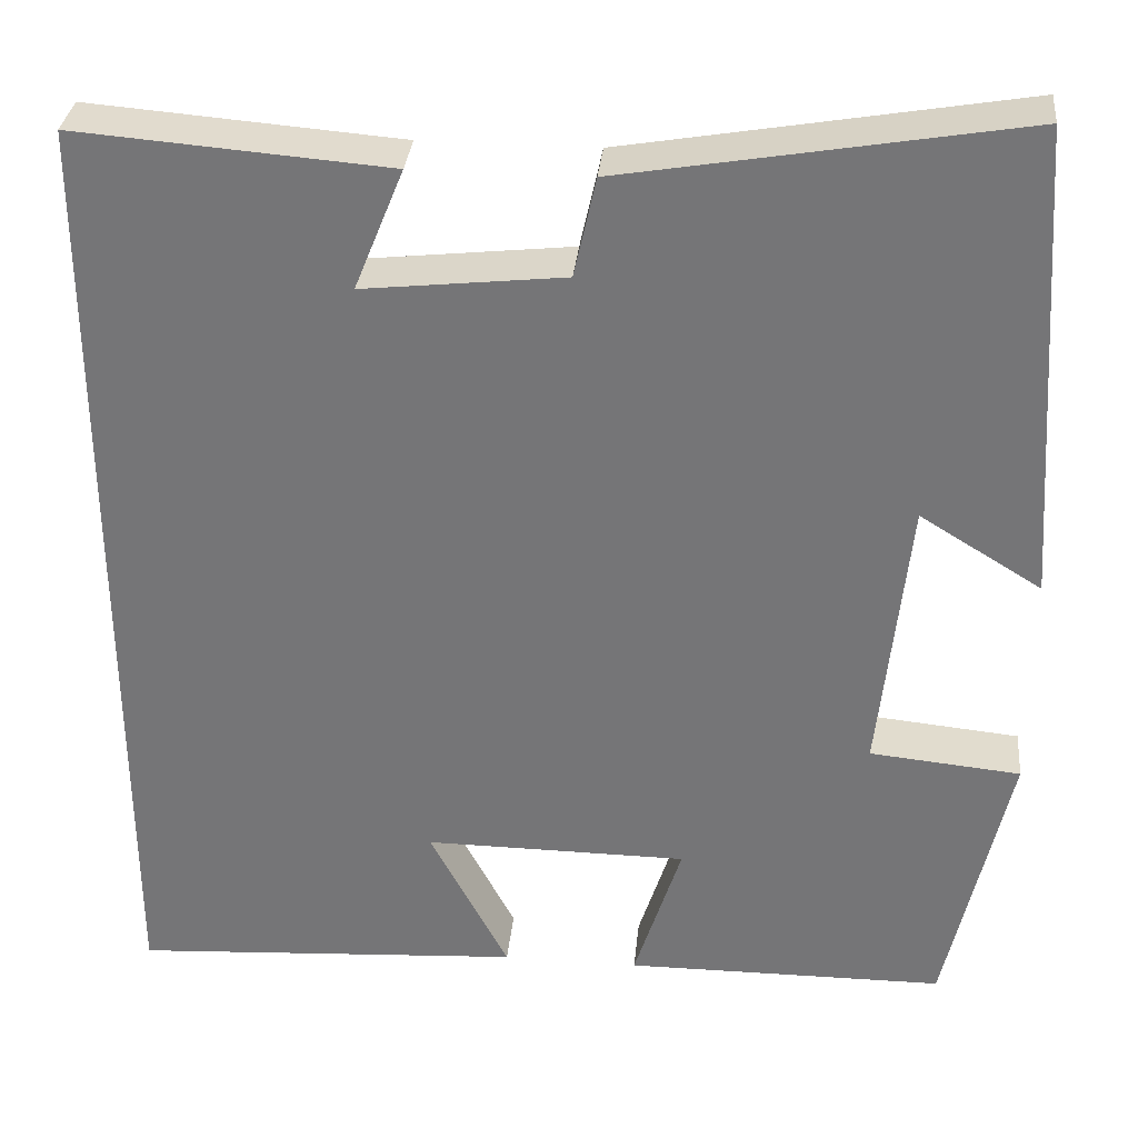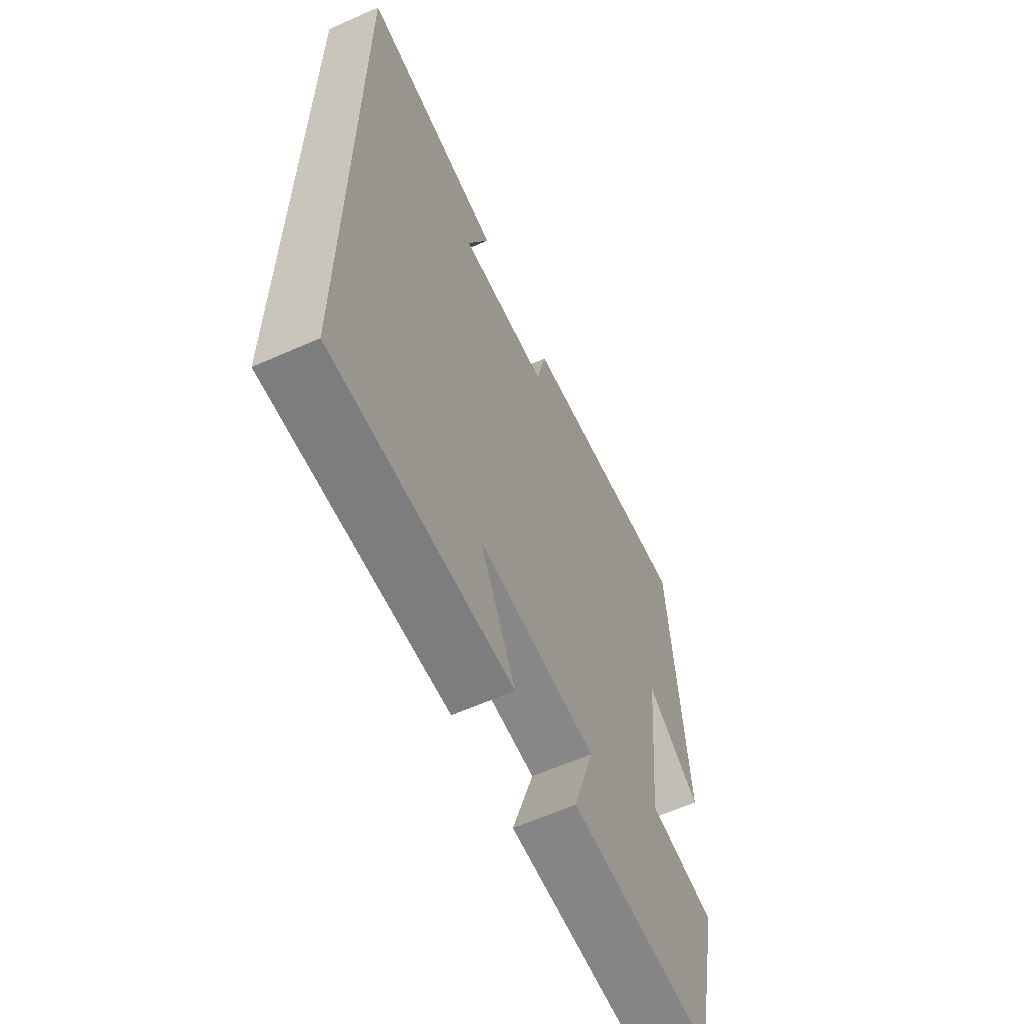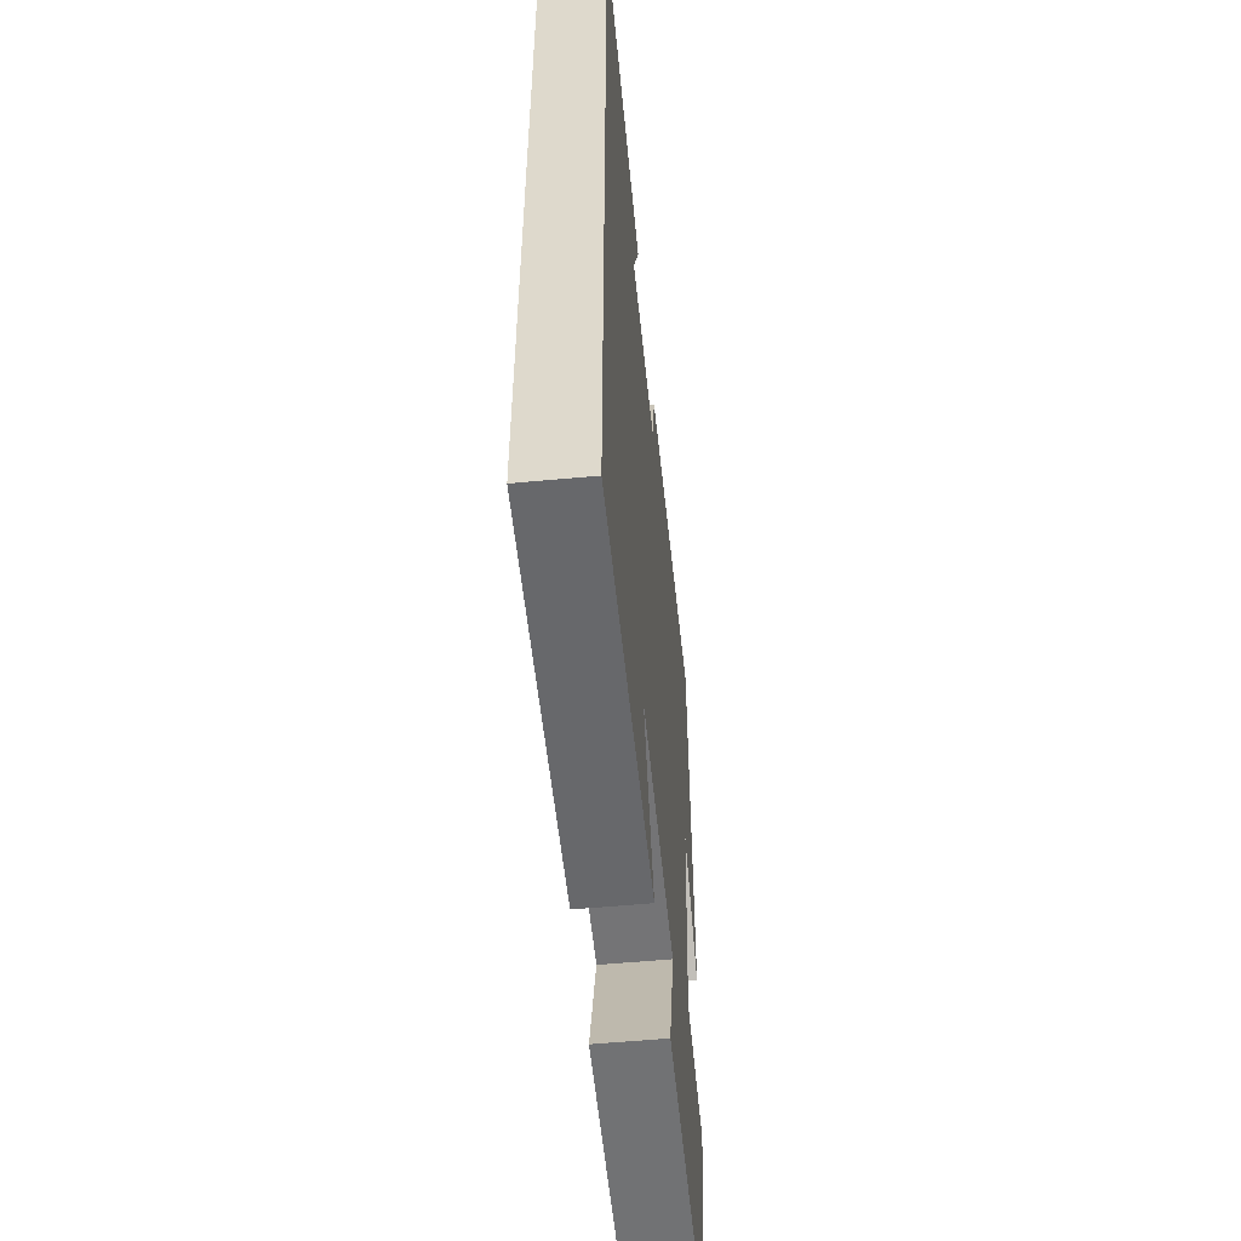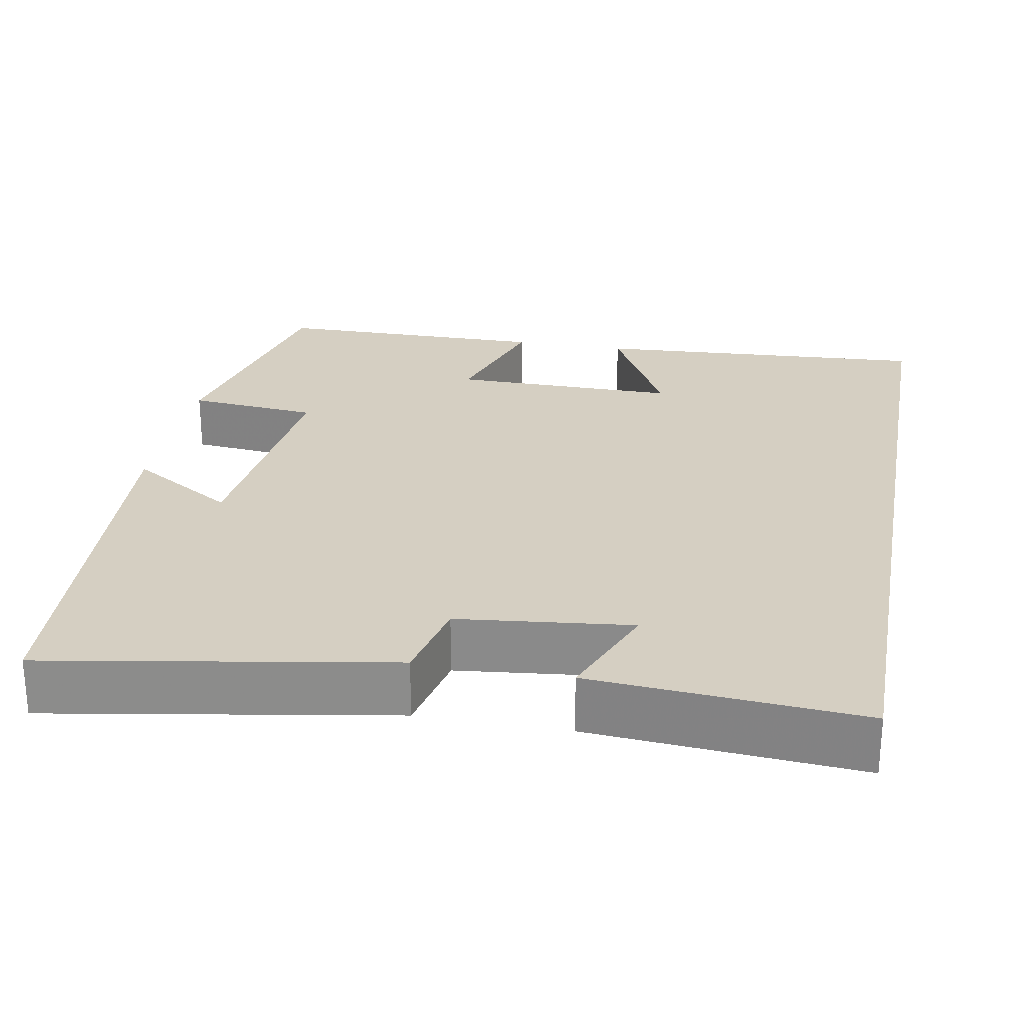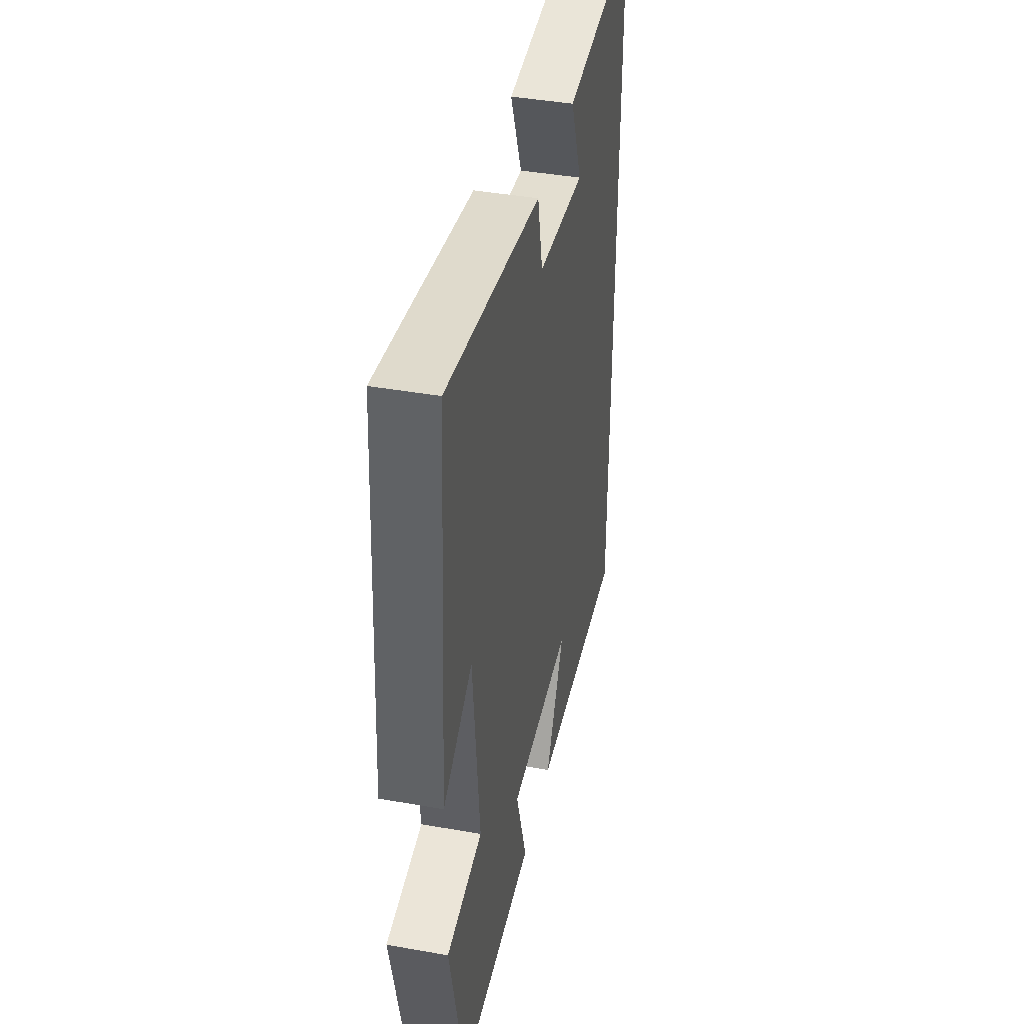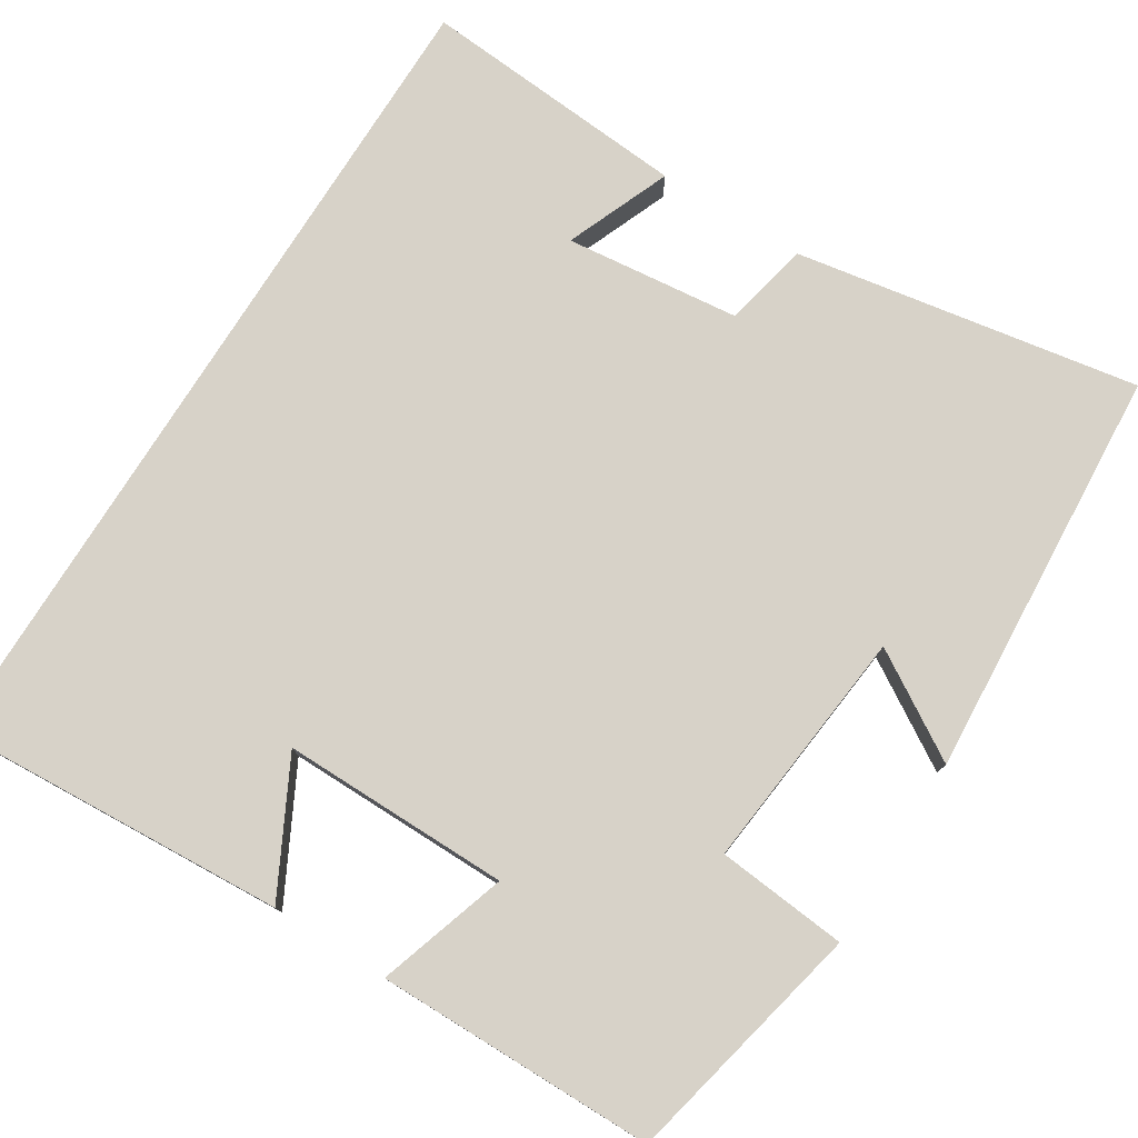
<metadata>
{"format":"obj","ext":"obj","renderer":"f3d","projection":"perspective","resolution":1024,"background":"white","views":[{"elev":32.7,"azim":-174.4,"up":"+Z"},{"elev":-62.0,"azim":114.2,"up":"+Z"},{"elev":-55.9,"azim":95.6,"up":"+Z"},{"elev":25.9,"azim":10.3,"up":"+Y"},{"elev":41.6,"azim":-77.9,"up":"+Z"},{"elev":77.4,"azim":-147.9,"up":"+Y"}]}
</metadata>
<code>
v 0.5 0.07 0.527
v 0.5 0.07 -0.526
v 0.07 0.07 -0.5
v 0.156 0.07 -0.335
v -0.132 0.07 -0.337
v -0.08 0.07 -0.5
v -0.431 0.07 -0.498
v -0.5 0.07 -0.189
v -0.335 0.07 -0.173
v -0.367 0.07 0.135
v -0.5 0.07 0.053
v -0.465 0.07 0.574
v -0.031 0.07 0.5
v -0.007 0.07 0.391
v 0.213 0.07 0.367
v 0.159 0.07 0.5
v 0.5 0 0.527
v 0.5 0 -0.526
v 0.07 0 -0.5
v 0.156 0 -0.335
v -0.132 0 -0.337
v -0.08 0 -0.5
v -0.431 0 -0.498
v -0.5 0 -0.189
v -0.335 0 -0.173
v -0.367 0 0.135
v -0.5 0 0.053
v -0.465 0 0.574
v -0.031 0 0.5
v -0.007 0 0.391
v 0.213 0 0.367
v 0.159 0 0.5
f 15 16 1
f 11 12 13 14
f 10 11 14
f 9 10 14 15
f 6 7 8 9
f 5 6 9
f 4 5 9 15
f 2 3 4
f 1 2 4 15
f 17 32 31
f 30 29 28 27
f 30 27 26
f 31 30 26 25
f 25 24 23 22
f 25 22 21
f 31 25 21 20
f 20 19 18
f 31 20 18 17
f 1 17 18 2
f 2 18 19 3
f 3 19 20 4
f 4 20 21 5
f 5 21 22 6
f 6 22 23 7
f 7 23 24 8
f 8 24 25 9
f 9 25 26 10
f 10 26 27 11
f 11 27 28 12
f 12 28 29 13
f 13 29 30 14
f 14 30 31 15
f 15 31 32 16
f 16 32 17 1

</code>
